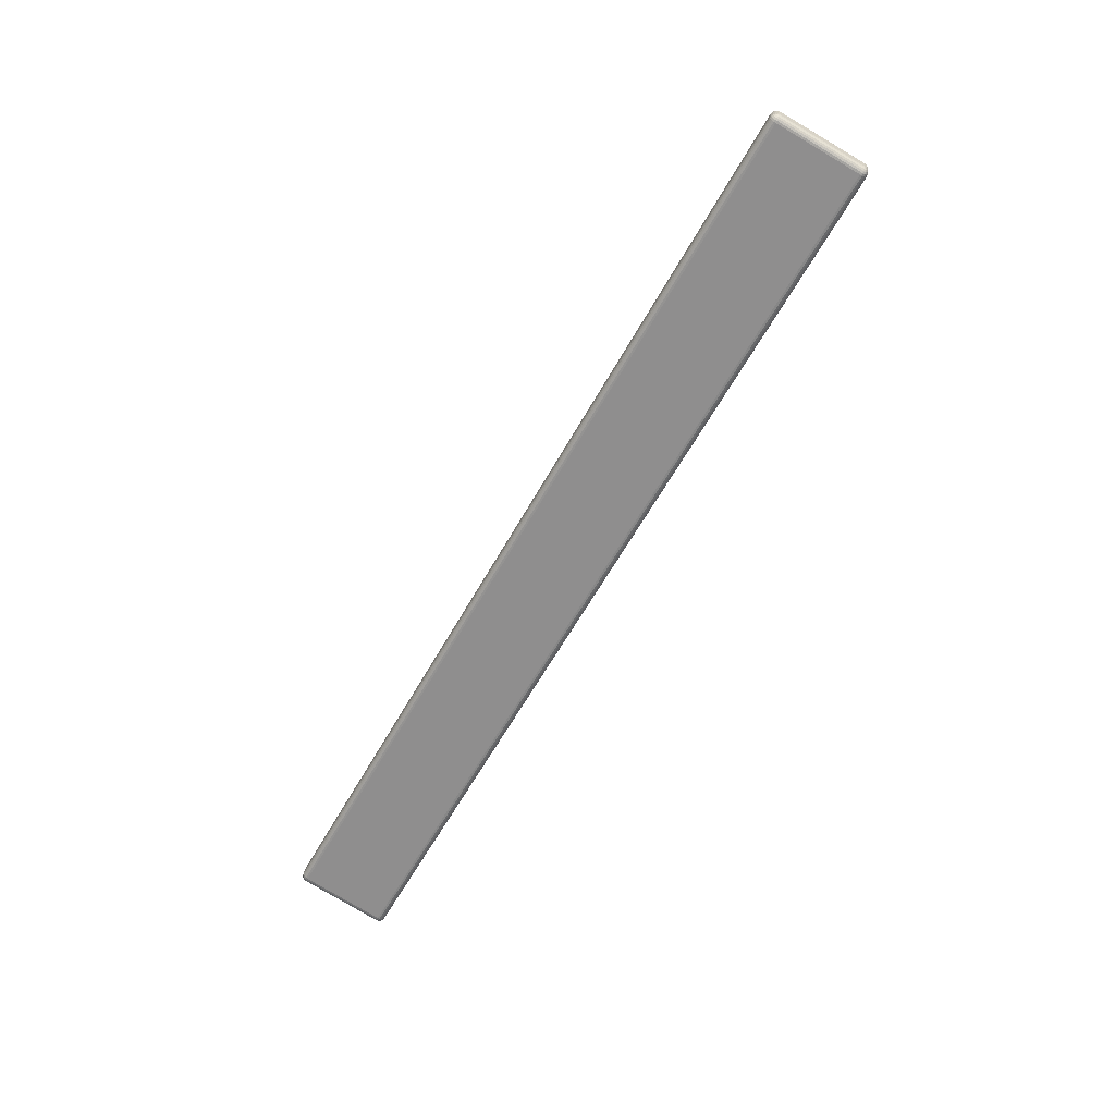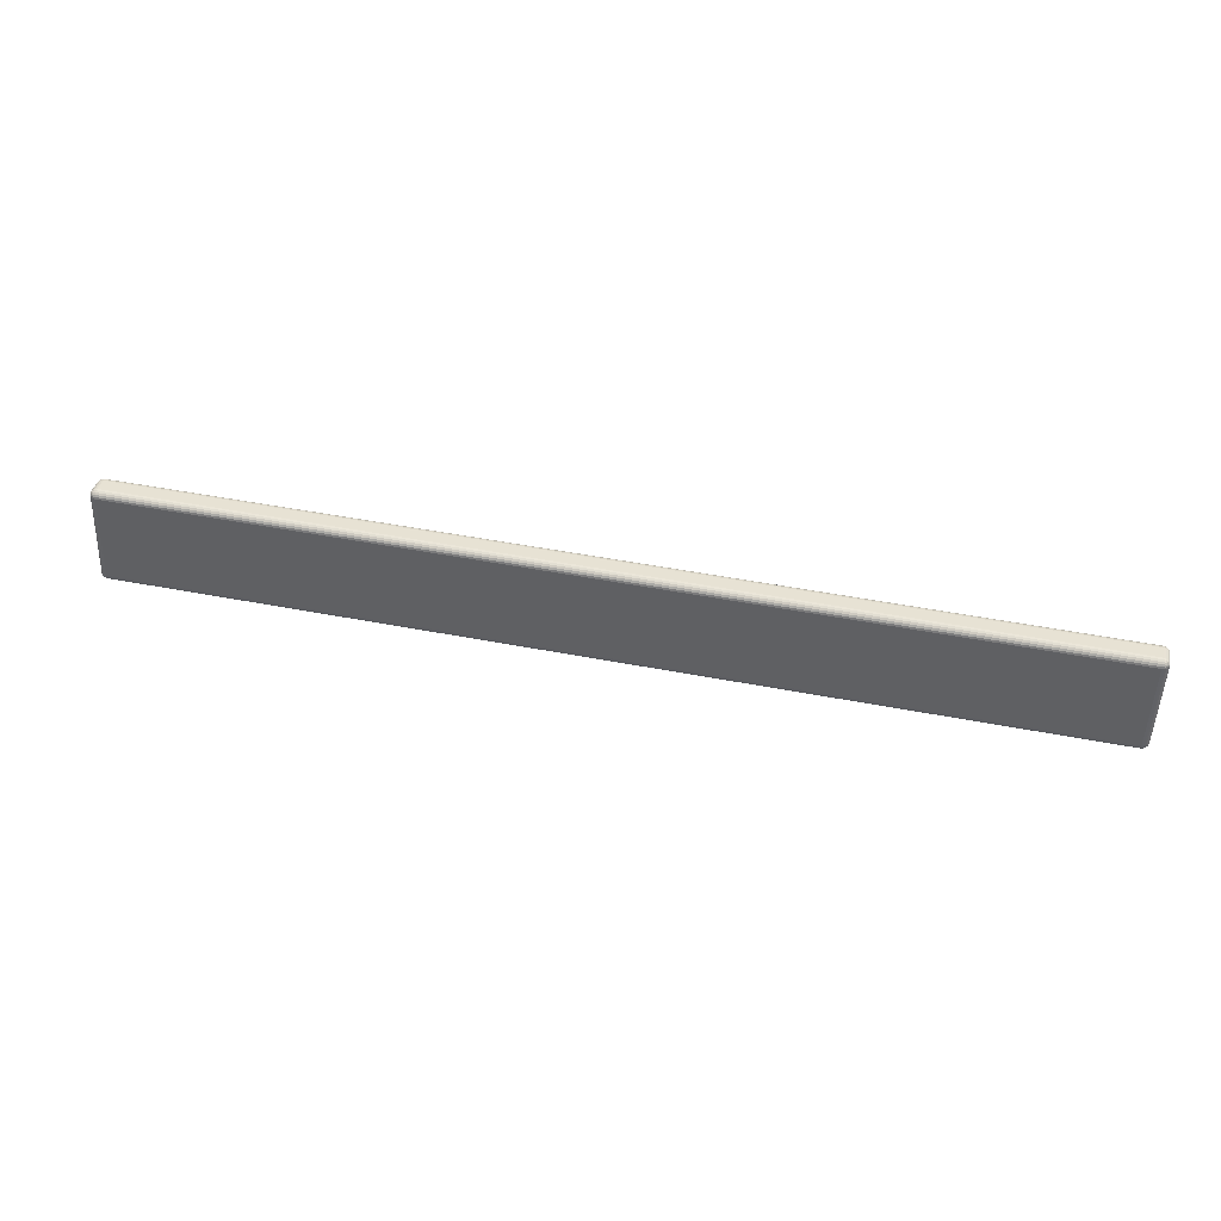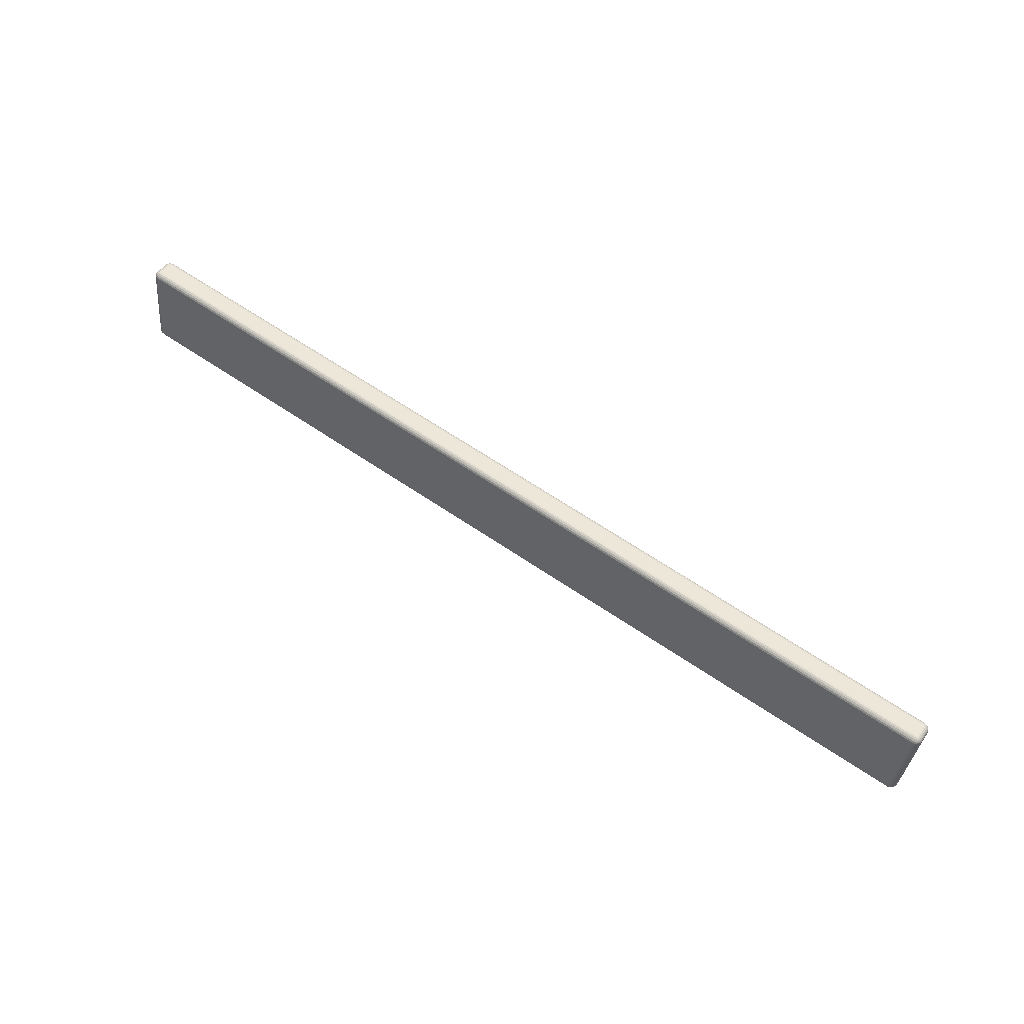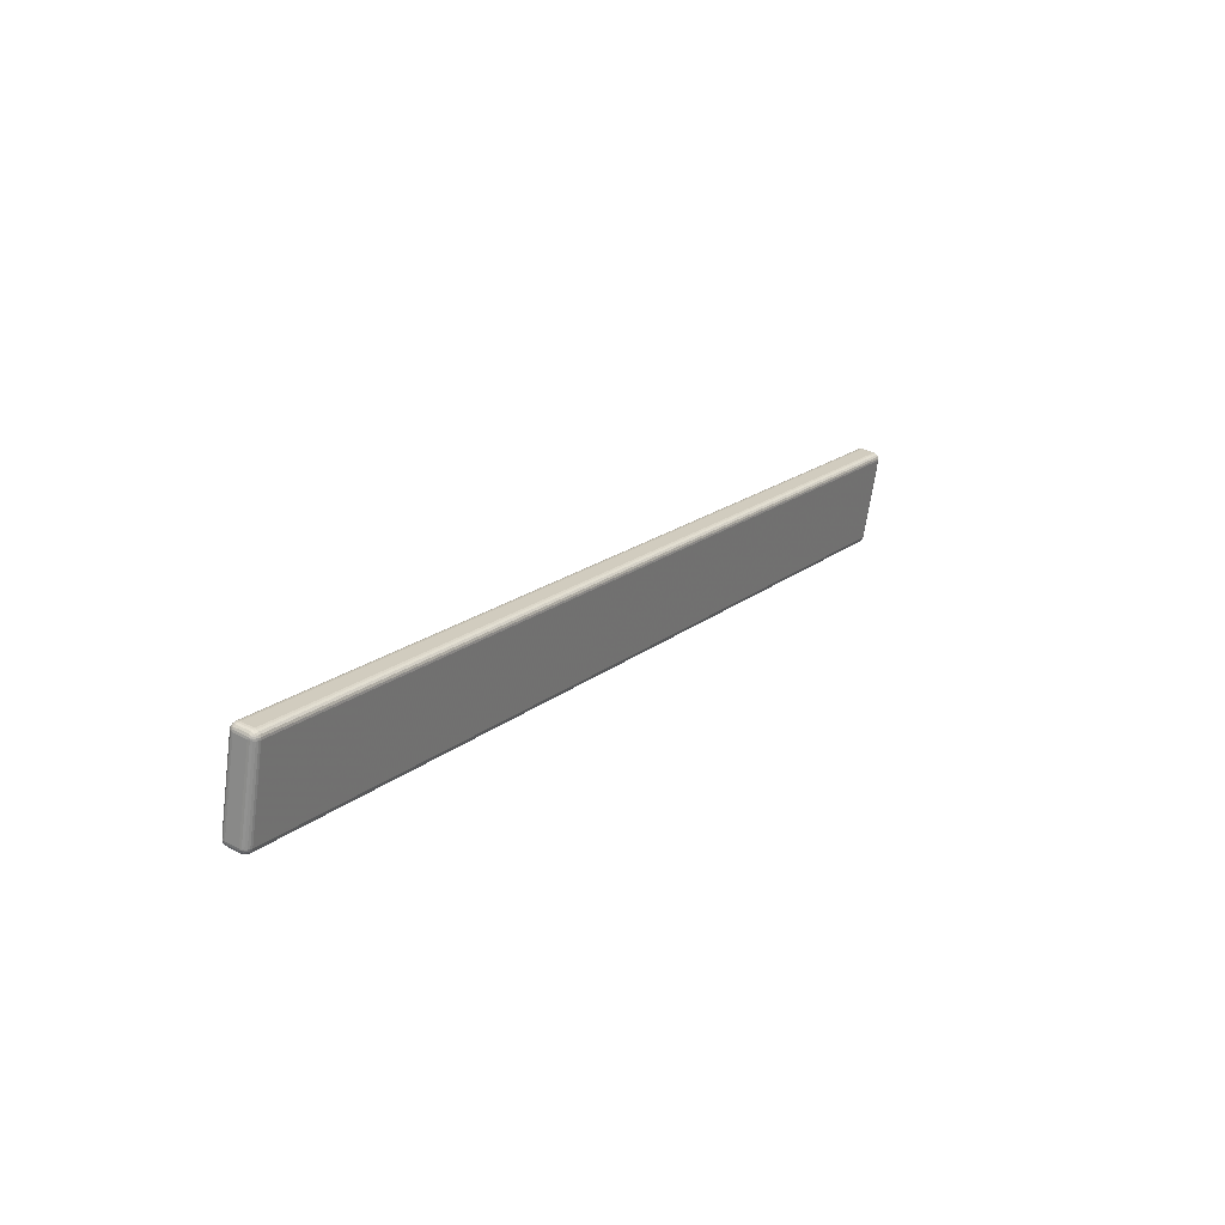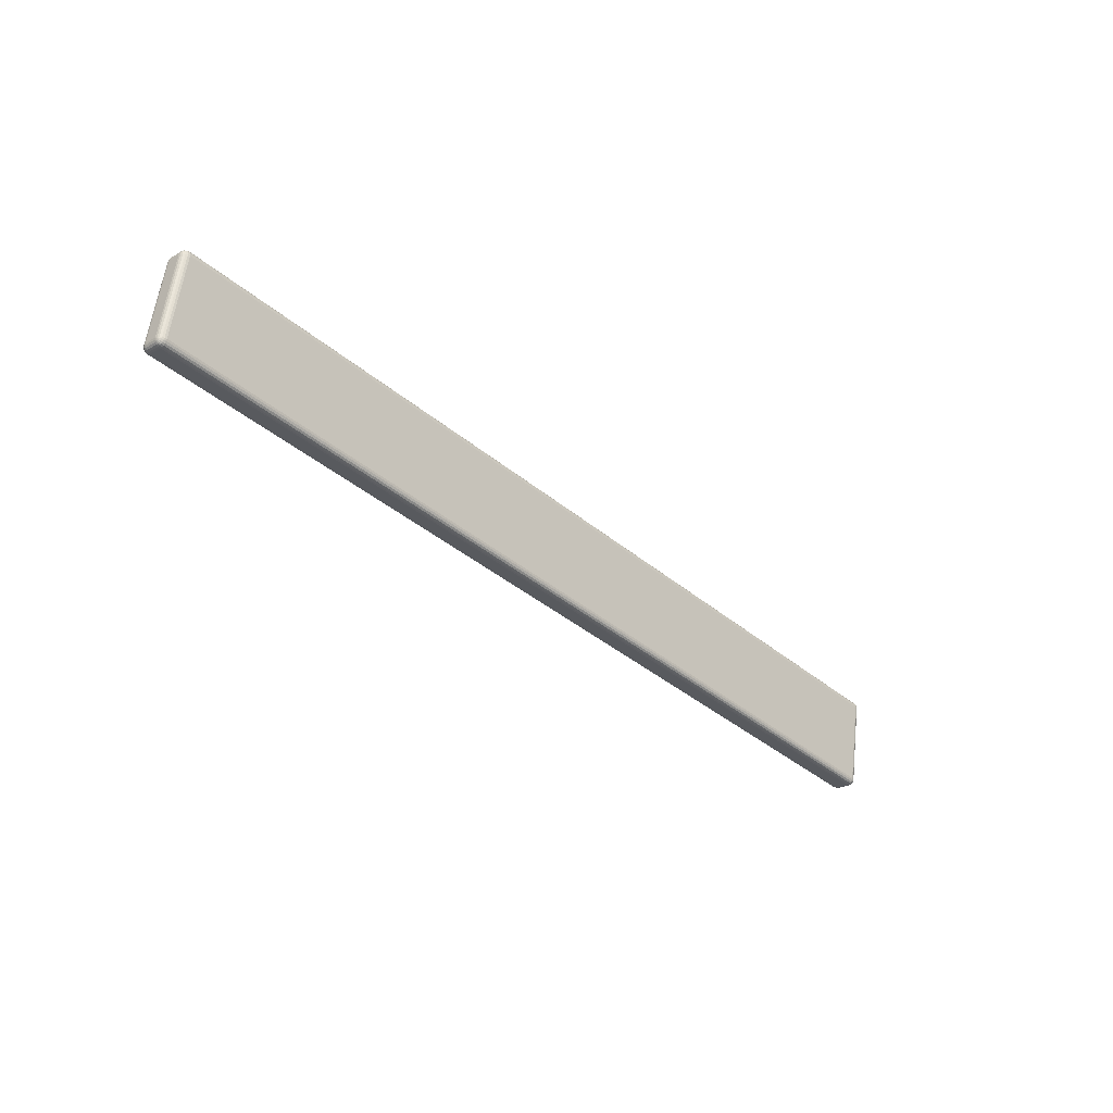
<metadata>
{"format":"obj","ext":"obj","renderer":"f3d","projection":"perspective","resolution":1024,"background":"white","views":[{"elev":-61.9,"azim":60.8,"up":"+Y"},{"elev":48.2,"azim":12.2,"up":"+Z"},{"elev":62.0,"azim":35.0,"up":"+Z"},{"elev":18.3,"azim":123.5,"up":"+Z"},{"elev":-37.2,"azim":132.7,"up":"+Z"}]}
</metadata>
<code>
v -0.2634 0.2449 0.7035
v -0.2634 0.2448 0.7039
v -0.2634 0.2446 0.7042
v -0.2634 0.2443 0.7044
v -0.2634 0.244 0.7045
v -0.2634 0.2366 0.7057
v -0.2634 0.2362 0.7057
v -0.2634 0.2359 0.7056
v -0.2634 0.2356 0.7054
v -0.2634 0.2354 0.7051
v -0.2634 0.2353 0.7048
v -0.2634 0.2275 0.6576
v -0.2634 0.2275 0.6572
v -0.2634 0.2276 0.6569
v -0.2634 0.2278 0.6566
v -0.2634 0.2281 0.6564
v -0.2634 0.2285 0.6562
v -0.2635 0.2364 0.7046
v -0.2635 0.2438 0.7033
v -0.2635 0.2287 0.6574
v -0.2635 0.236 0.6562
v 0.2621 0.236 0.6562
v 0.2621 0.2287 0.6574
v 0.2621 0.2438 0.7033
v 0.2621 0.2364 0.7046
v 0.2619 0.2358 0.655
v 0.2619 0.2362 0.655
v 0.2619 0.2365 0.6551
v 0.2619 0.2368 0.6554
v 0.2619 0.2371 0.6557
v 0.2619 0.2372 0.656
v 0.2619 0.2449 0.7032
v 0.2619 0.2449 0.7035
v 0.2619 0.2448 0.7039
v 0.2619 0.2446 0.7042
v 0.2619 0.2443 0.7044
v 0.2619 0.244 0.7045
v 0.2619 0.2366 0.7057
v 0.2619 0.2362 0.7057
v 0.2619 0.2359 0.7056
v 0.2619 0.2356 0.7054
v 0.2619 0.2354 0.7051
v 0.2619 0.2353 0.7048
v 0.2619 0.2275 0.6576
v 0.2619 0.2275 0.6572
v 0.2619 0.2276 0.6569
v 0.2619 0.2278 0.6566
v 0.2619 0.2281 0.6564
v 0.2619 0.2285 0.6562
v 0.2614 0.2357 0.654
v 0.2614 0.2364 0.654
v 0.2614 0.237 0.6542
v 0.2614 0.2376 0.6546
v 0.2614 0.238 0.6552
v 0.2614 0.2382 0.6558
v 0.2614 0.2459 0.703
v 0.2614 0.2459 0.7037
v 0.2614 0.2457 0.7043
v 0.2614 0.2453 0.7049
v 0.2614 0.2448 0.7053
v 0.2614 0.2441 0.7055
v 0.2614 0.2368 0.7067
v 0.2614 0.2361 0.7067
v 0.2614 0.2354 0.7065
v 0.2614 0.2349 0.7061
v 0.2614 0.2345 0.7056
v 0.2614 0.2342 0.7049
v 0.2614 0.2265 0.6577
v 0.2614 0.2265 0.6571
v 0.2614 0.2267 0.6564
v 0.2614 0.2271 0.6559
v 0.2614 0.2276 0.6554
v 0.2614 0.2283 0.6552
v 0.2605 0.2355 0.6532
v 0.2605 0.2365 0.6532
v 0.2605 0.2374 0.6535
v 0.2605 0.2381 0.654
v 0.2605 0.2387 0.6548
v 0.2605 0.239 0.6557
v 0.2605 0.2467 0.7029
v 0.2605 0.2467 0.7038
v 0.2605 0.2465 0.7047
v 0.2605 0.2459 0.7055
v 0.2605 0.2452 0.706
v 0.2605 0.2443 0.7063
v 0.2605 0.2369 0.7076
v 0.2605 0.236 0.7076
v 0.2605 0.235 0.7073
v 0.2605 0.2343 0.7067
v 0.2605 0.2337 0.7059
v 0.2605 0.2334 0.7051
v 0.2605 0.2257 0.6579
v 0.2605 0.2257 0.6569
v 0.2605 0.226 0.656
v 0.2605 0.2265 0.6553
v 0.2605 0.2273 0.6547
v 0.2605 0.2282 0.6544
v 0.2595 0.2354 0.6527
v 0.2595 0.2366 0.6527
v 0.2595 0.2376 0.653
v 0.2595 0.2385 0.6537
v 0.2595 0.2392 0.6546
v 0.2595 0.2395 0.6556
v 0.2595 0.2473 0.7028
v 0.2595 0.2473 0.7039
v 0.2595 0.2469 0.705
v 0.2595 0.2463 0.7058
v 0.2595 0.2454 0.7065
v 0.2595 0.2443 0.7069
v 0.2595 0.237 0.7081
v 0.2595 0.2359 0.7081
v 0.2595 0.2348 0.7077
v 0.2595 0.2339 0.7071
v 0.2595 0.2333 0.7062
v 0.2595 0.2329 0.7051
v 0.2595 0.2252 0.658
v 0.2595 0.2251 0.6569
v 0.2595 0.2255 0.6558
v 0.2595 0.2261 0.6549
v 0.2595 0.227 0.6542
v 0.2595 0.2281 0.6539
v 0.2583 0.2354 0.6525
v 0.2583 0.2366 0.6525
v 0.2583 0.2377 0.6528
v 0.2583 0.2387 0.6535
v 0.2583 0.2393 0.6545
v 0.2583 0.2397 0.6556
v 0.2583 0.2475 0.7028
v 0.2583 0.2475 0.7039
v 0.2583 0.2471 0.705
v 0.2583 0.2464 0.706
v 0.2583 0.2455 0.7067
v 0.2583 0.2444 0.707
v 0.2583 0.237 0.7082
v 0.2583 0.2358 0.7083
v 0.2583 0.2347 0.7079
v 0.2583 0.2338 0.7072
v 0.2583 0.2331 0.7063
v 0.2583 0.2327 0.7052
v 0.2583 0.225 0.658
v 0.2583 0.225 0.6568
v 0.2583 0.2253 0.6557
v 0.2583 0.226 0.6548
v 0.2583 0.227 0.6541
v 0.2583 0.2281 0.6537
v -0.2598 0.2354 0.6525
v -0.2598 0.2366 0.6525
v -0.2598 0.2377 0.6528
v -0.2598 0.2387 0.6535
v -0.2598 0.2393 0.6545
v -0.2598 0.2397 0.6556
v -0.2598 0.2475 0.7028
v -0.2598 0.2475 0.7039
v -0.2598 0.2471 0.705
v -0.2598 0.2464 0.706
v -0.2598 0.2455 0.7067
v -0.2598 0.2444 0.707
v -0.2598 0.237 0.7082
v -0.2598 0.2358 0.7083
v -0.2598 0.2347 0.7079
v -0.2598 0.2338 0.7072
v -0.2598 0.2331 0.7063
v -0.2598 0.2327 0.7052
v -0.2598 0.225 0.658
v -0.2598 0.225 0.6568
v -0.2598 0.2253 0.6557
v -0.2598 0.226 0.6548
v -0.2598 0.227 0.6541
v -0.2598 0.2281 0.6537
v -0.261 0.2354 0.6527
v -0.261 0.2366 0.6527
v -0.261 0.2376 0.653
v -0.261 0.2385 0.6537
v -0.261 0.2392 0.6546
v -0.261 0.2395 0.6556
v -0.261 0.2473 0.7028
v -0.261 0.2473 0.7039
v -0.261 0.2469 0.705
v -0.261 0.2463 0.7058
v -0.261 0.2454 0.7065
v -0.261 0.2443 0.7069
v -0.261 0.237 0.7081
v -0.261 0.2359 0.7081
v -0.261 0.2348 0.7077
v -0.261 0.2339 0.7071
v -0.261 0.2333 0.7062
v -0.261 0.2329 0.7051
v -0.261 0.2252 0.658
v -0.261 0.2251 0.6569
v -0.261 0.2255 0.6558
v -0.261 0.2261 0.6549
v -0.261 0.227 0.6542
v -0.261 0.2281 0.6539
v -0.262 0.2355 0.6532
v -0.262 0.2365 0.6532
v -0.262 0.2374 0.6535
v -0.262 0.2381 0.654
v -0.262 0.2387 0.6548
v -0.262 0.239 0.6557
v -0.262 0.2467 0.7029
v -0.262 0.2467 0.7038
v -0.262 0.2465 0.7047
v -0.262 0.2459 0.7055
v -0.262 0.2452 0.706
v -0.262 0.2443 0.7063
v -0.262 0.2369 0.7076
v -0.262 0.236 0.7076
v -0.262 0.235 0.7073
v -0.262 0.2343 0.7067
v -0.262 0.2337 0.7059
v -0.262 0.2334 0.7051
v -0.262 0.2257 0.6579
v -0.262 0.2257 0.6569
v -0.262 0.226 0.656
v -0.262 0.2265 0.6553
v -0.262 0.2273 0.6547
v -0.262 0.2282 0.6544
v -0.2628 0.2357 0.654
v -0.2628 0.2364 0.654
v -0.2628 0.237 0.6542
v -0.2628 0.2376 0.6546
v -0.2628 0.238 0.6552
v -0.2628 0.2382 0.6558
v -0.2628 0.2459 0.703
v -0.2628 0.2459 0.7037
v -0.2628 0.2457 0.7043
v -0.2628 0.2453 0.7049
v -0.2628 0.2448 0.7053
v -0.2628 0.2441 0.7055
v -0.2628 0.2368 0.7067
v -0.2628 0.2361 0.7067
v -0.2628 0.2354 0.7065
v -0.2628 0.2349 0.7061
v -0.2628 0.2345 0.7056
v -0.2628 0.2342 0.7049
v -0.2628 0.2265 0.6577
v -0.2628 0.2265 0.6571
v -0.2628 0.2267 0.6564
v -0.2628 0.2271 0.6559
v -0.2628 0.2276 0.6554
v -0.2628 0.2283 0.6552
v -0.2634 0.2358 0.655
v -0.2634 0.2362 0.655
v -0.2634 0.2365 0.6551
v -0.2634 0.2368 0.6554
v -0.2634 0.2371 0.6557
v -0.2634 0.2372 0.656
v -0.2634 0.2449 0.7032
f 22 24 25
f 22 25 23
f 22 26 27
f 22 27 28
f 22 28 29
f 22 29 30
f 22 30 31
f 22 31 32
f 22 32 24
f 24 32 33
f 24 33 34
f 24 34 35
f 24 35 36
f 24 36 37
f 24 37 38
f 24 38 25
f 25 38 39
f 25 39 40
f 25 40 41
f 25 41 42
f 25 42 43
f 25 43 44
f 25 44 23
f 23 44 45
f 23 45 46
f 23 46 47
f 23 47 48
f 23 48 49
f 23 49 26
f 23 26 22
f 26 50 51
f 26 51 27
f 27 51 52
f 27 52 28
f 28 52 53
f 28 53 29
f 29 53 54
f 29 54 30
f 30 54 55
f 30 55 31
f 31 55 56
f 31 56 32
f 32 56 57
f 32 57 33
f 33 57 58
f 33 58 34
f 34 58 59
f 34 59 35
f 35 59 60
f 35 60 36
f 36 60 61
f 36 61 37
f 37 61 62
f 37 62 38
f 38 62 63
f 38 63 39
f 39 63 64
f 39 64 40
f 40 64 65
f 40 65 41
f 41 65 66
f 41 66 42
f 42 66 67
f 42 67 43
f 43 67 68
f 43 68 44
f 44 68 69
f 44 69 45
f 45 69 70
f 45 70 46
f 46 70 71
f 46 71 47
f 47 71 72
f 47 72 48
f 48 72 73
f 48 73 49
f 49 73 50
f 49 50 26
f 50 74 75
f 50 75 51
f 51 75 76
f 51 76 52
f 52 76 77
f 52 77 53
f 53 77 78
f 53 78 54
f 54 78 79
f 54 79 55
f 55 79 80
f 55 80 56
f 56 80 81
f 56 81 57
f 57 81 82
f 57 82 58
f 58 82 83
f 58 83 59
f 59 83 84
f 59 84 60
f 60 84 85
f 60 85 61
f 61 85 86
f 61 86 62
f 62 86 87
f 62 87 63
f 63 87 88
f 63 88 64
f 64 88 89
f 64 89 65
f 65 89 90
f 65 90 66
f 66 90 91
f 66 91 67
f 67 91 92
f 67 92 68
f 68 92 93
f 68 93 69
f 69 93 94
f 69 94 70
f 70 94 95
f 70 95 71
f 71 95 96
f 71 96 72
f 72 96 97
f 72 97 73
f 73 97 74
f 73 74 50
f 74 98 99
f 74 99 75
f 75 99 100
f 75 100 76
f 76 100 101
f 76 101 77
f 77 101 102
f 77 102 78
f 78 102 103
f 78 103 79
f 79 103 104
f 79 104 80
f 80 104 105
f 80 105 81
f 81 105 106
f 81 106 82
f 82 106 107
f 82 107 83
f 83 107 108
f 83 108 84
f 84 108 109
f 84 109 85
f 85 109 110
f 85 110 86
f 86 110 111
f 86 111 87
f 87 111 112
f 87 112 88
f 88 112 113
f 88 113 89
f 89 113 114
f 89 114 90
f 90 114 115
f 90 115 91
f 91 115 116
f 91 116 92
f 92 116 117
f 92 117 93
f 93 117 118
f 93 118 94
f 94 118 119
f 94 119 95
f 95 119 120
f 95 120 96
f 96 120 121
f 96 121 97
f 97 121 98
f 97 98 74
f 98 122 123
f 98 123 99
f 99 123 124
f 99 124 100
f 100 124 125
f 100 125 101
f 101 125 126
f 101 126 102
f 102 126 127
f 102 127 103
f 103 127 128
f 103 128 104
f 104 128 129
f 104 129 105
f 105 129 130
f 105 130 106
f 106 130 131
f 106 131 107
f 107 131 132
f 107 132 108
f 108 132 133
f 108 133 109
f 109 133 134
f 109 134 110
f 110 134 135
f 110 135 111
f 111 135 136
f 111 136 112
f 112 136 137
f 112 137 113
f 113 137 138
f 113 138 114
f 114 138 139
f 114 139 115
f 115 139 140
f 115 140 116
f 116 140 141
f 116 141 117
f 117 141 142
f 117 142 118
f 118 142 143
f 118 143 119
f 119 143 144
f 119 144 120
f 120 144 145
f 120 145 121
f 121 145 122
f 121 122 98
f 122 146 147
f 122 147 123
f 123 147 148
f 123 148 124
f 124 148 149
f 124 149 125
f 125 149 150
f 125 150 126
f 126 150 151
f 126 151 127
f 127 151 152
f 127 152 128
f 128 152 153
f 128 153 129
f 129 153 154
f 129 154 130
f 130 154 155
f 130 155 131
f 131 155 156
f 131 156 132
f 132 156 157
f 132 157 133
f 133 157 158
f 133 158 134
f 134 158 159
f 134 159 135
f 135 159 160
f 135 160 136
f 136 160 161
f 136 161 137
f 137 161 162
f 137 162 138
f 138 162 163
f 138 163 139
f 139 163 164
f 139 164 140
f 140 164 165
f 140 165 141
f 141 165 166
f 141 166 142
f 142 166 167
f 142 167 143
f 143 167 168
f 143 168 144
f 144 168 169
f 144 169 145
f 145 169 146
f 145 146 122
f 146 170 171
f 146 171 147
f 147 171 172
f 147 172 148
f 148 172 173
f 148 173 149
f 149 173 174
f 149 174 150
f 150 174 175
f 150 175 151
f 151 175 176
f 151 176 152
f 152 176 177
f 152 177 153
f 153 177 178
f 153 178 154
f 154 178 179
f 154 179 155
f 155 179 180
f 155 180 156
f 156 180 181
f 156 181 157
f 157 181 182
f 157 182 158
f 158 182 183
f 158 183 159
f 159 183 184
f 159 184 160
f 160 184 185
f 160 185 161
f 161 185 186
f 161 186 162
f 162 186 187
f 162 187 163
f 163 187 188
f 163 188 164
f 164 188 189
f 164 189 165
f 165 189 190
f 165 190 166
f 166 190 191
f 166 191 167
f 167 191 192
f 167 192 168
f 168 192 193
f 168 193 169
f 169 193 170
f 169 170 146
f 170 194 195
f 170 195 171
f 171 195 196
f 171 196 172
f 172 196 197
f 172 197 173
f 173 197 198
f 173 198 174
f 174 198 199
f 174 199 175
f 175 199 200
f 175 200 176
f 176 200 201
f 176 201 177
f 177 201 202
f 177 202 178
f 178 202 203
f 178 203 179
f 179 203 204
f 179 204 180
f 180 204 205
f 180 205 181
f 181 205 206
f 181 206 182
f 182 206 207
f 182 207 183
f 183 207 208
f 183 208 184
f 184 208 209
f 184 209 185
f 185 209 210
f 185 210 186
f 186 210 211
f 186 211 187
f 187 211 212
f 187 212 188
f 188 212 213
f 188 213 189
f 189 213 214
f 189 214 190
f 190 214 215
f 190 215 191
f 191 215 216
f 191 216 192
f 192 216 217
f 192 217 193
f 193 217 194
f 193 194 170
f 194 218 219
f 194 219 195
f 195 219 220
f 195 220 196
f 196 220 221
f 196 221 197
f 197 221 222
f 197 222 198
f 198 222 223
f 198 223 199
f 199 223 224
f 199 224 200
f 200 224 225
f 200 225 201
f 201 225 226
f 201 226 202
f 202 226 227
f 202 227 203
f 203 227 228
f 203 228 204
f 204 228 229
f 204 229 205
f 205 229 230
f 205 230 206
f 206 230 231
f 206 231 207
f 207 231 232
f 207 232 208
f 208 232 233
f 208 233 209
f 209 233 234
f 209 234 210
f 210 234 235
f 210 235 211
f 211 235 236
f 211 236 212
f 212 236 237
f 212 237 213
f 213 237 238
f 213 238 214
f 214 238 239
f 214 239 215
f 215 239 240
f 215 240 216
f 216 240 241
f 216 241 217
f 217 241 218
f 217 218 194
f 218 242 243
f 218 243 219
f 219 243 244
f 219 244 220
f 220 244 245
f 220 245 221
f 221 245 246
f 221 246 222
f 222 246 247
f 222 247 223
f 223 247 248
f 223 248 224
f 224 248 1
f 224 1 225
f 225 1 2
f 225 2 226
f 226 2 3
f 226 3 227
f 227 3 4
f 227 4 228
f 228 4 5
f 228 5 229
f 229 5 6
f 229 6 230
f 230 6 7
f 230 7 231
f 231 7 8
f 231 8 232
f 232 8 9
f 232 9 233
f 233 9 10
f 233 10 234
f 234 10 11
f 234 11 235
f 235 11 12
f 235 12 236
f 236 12 13
f 236 13 237
f 237 13 14
f 237 14 238
f 238 14 15
f 238 15 239
f 239 15 16
f 239 16 240
f 240 16 17
f 240 17 241
f 241 17 242
f 241 242 218
f 242 21 243
f 243 21 244
f 244 21 245
f 245 21 246
f 246 21 247
f 247 21 19
f 247 19 248
f 248 19 1
f 1 19 2
f 2 19 3
f 3 19 4
f 4 19 5
f 5 19 18
f 5 18 6
f 6 18 7
f 7 18 8
f 8 18 9
f 9 18 10
f 10 18 11
f 11 18 20
f 11 20 12
f 12 20 13
f 13 20 14
f 14 20 15
f 15 20 16
f 16 20 17
f 17 20 21
f 17 21 242
f 20 18 19
f 20 19 21

</code>
